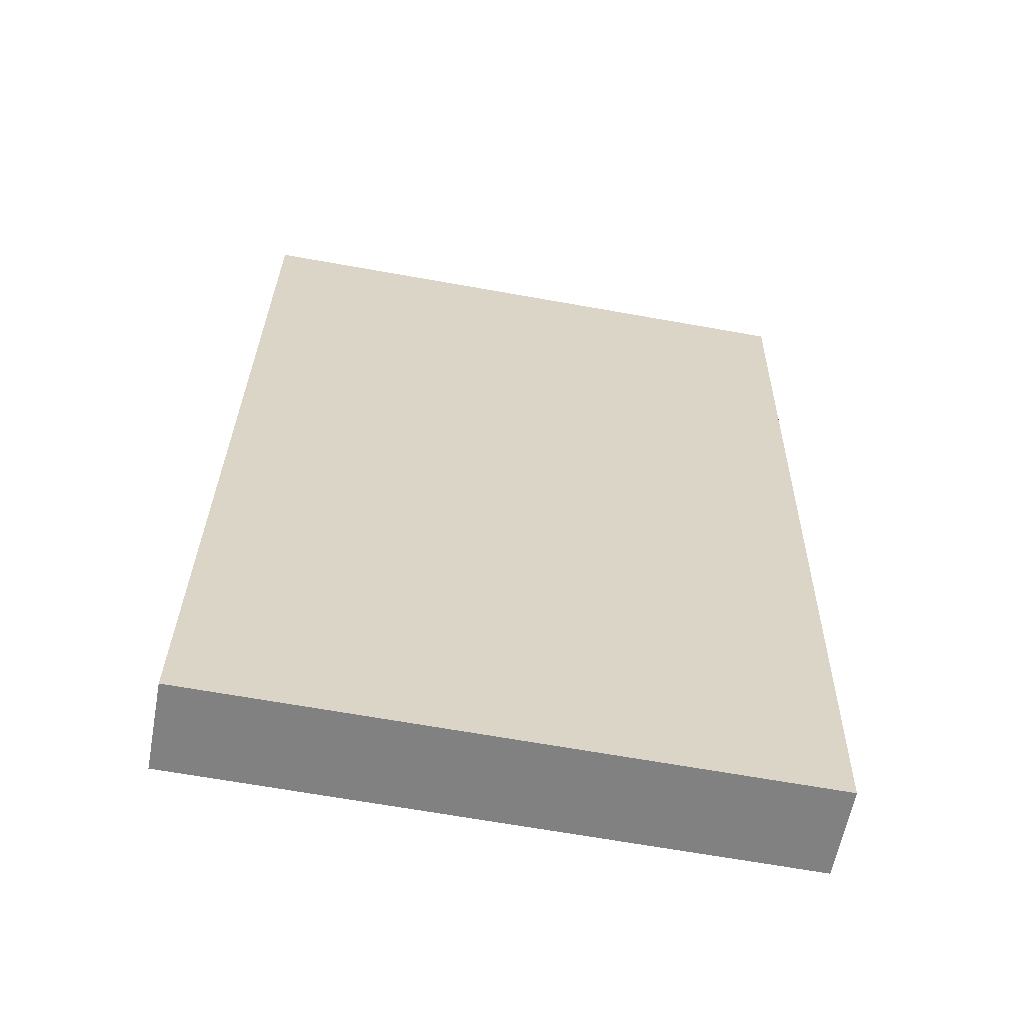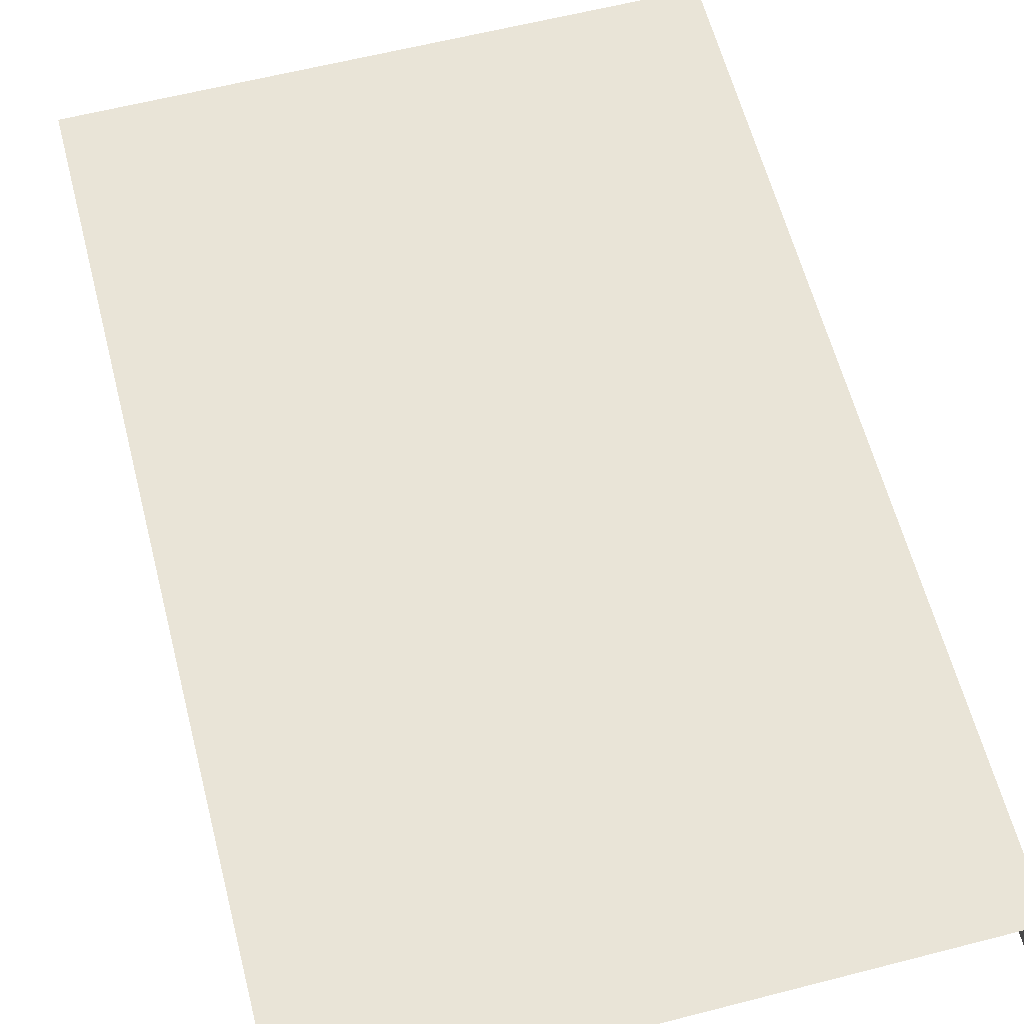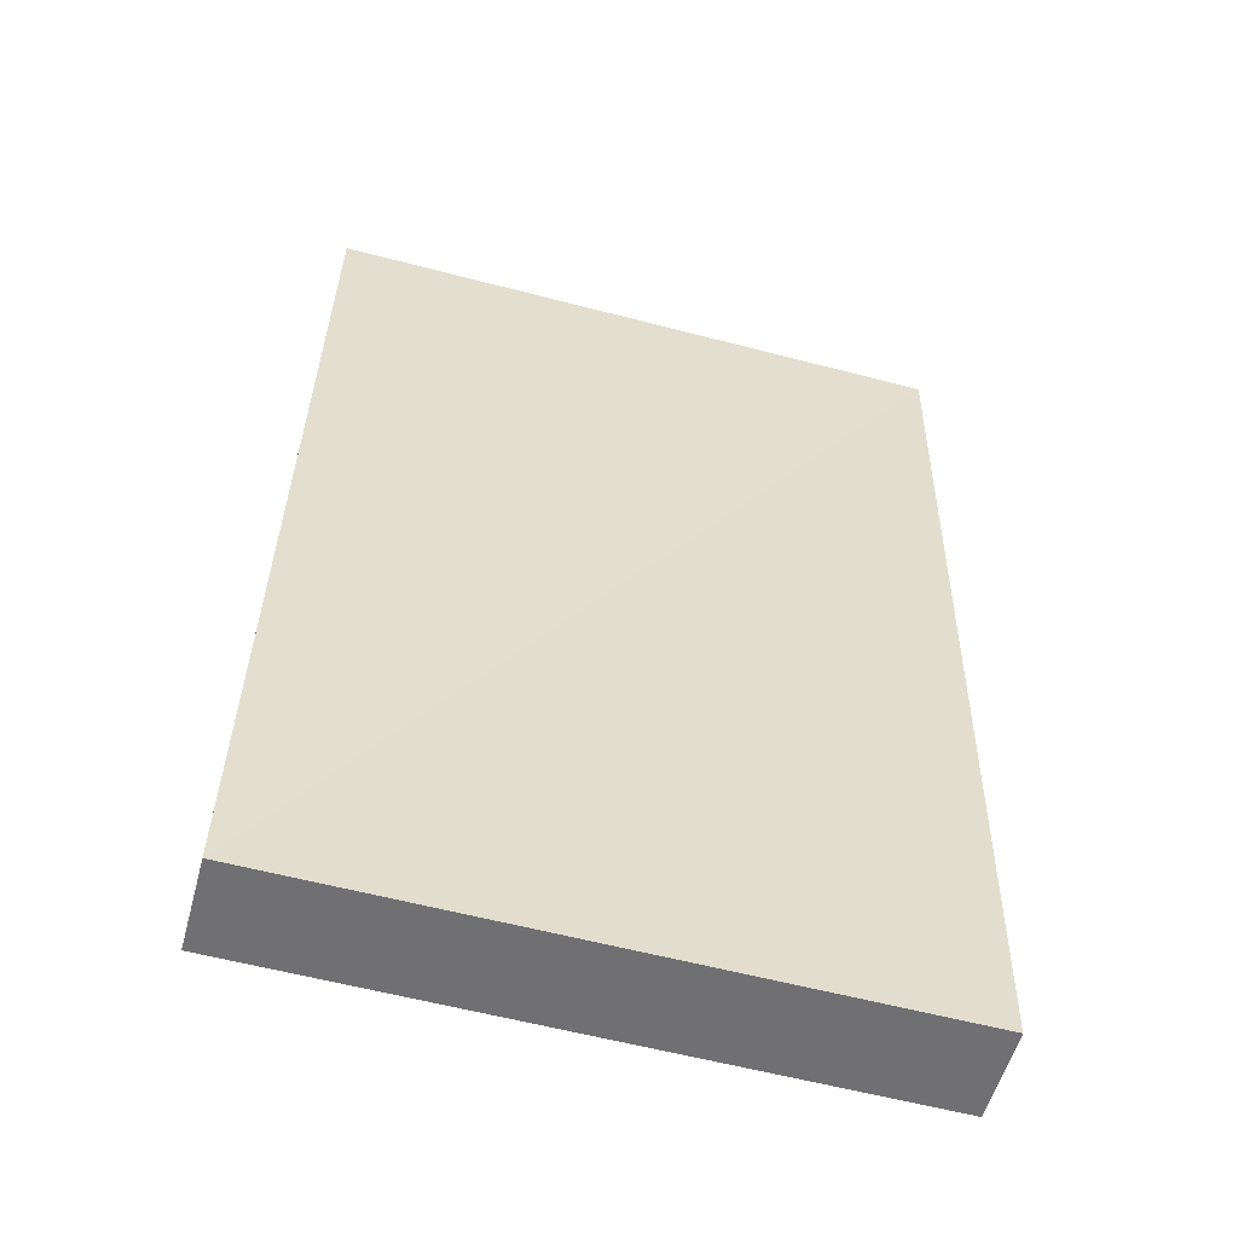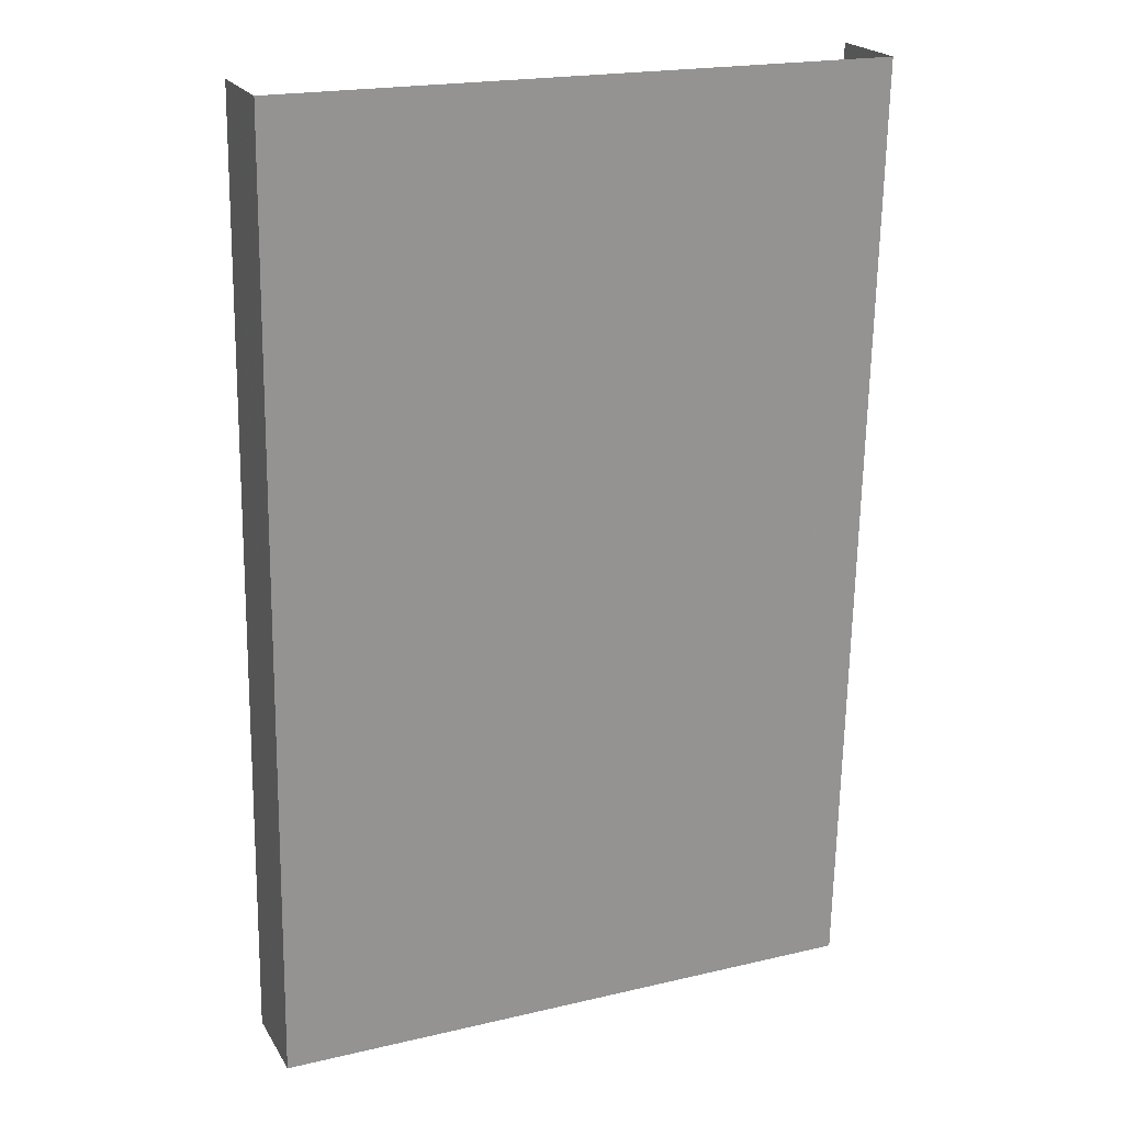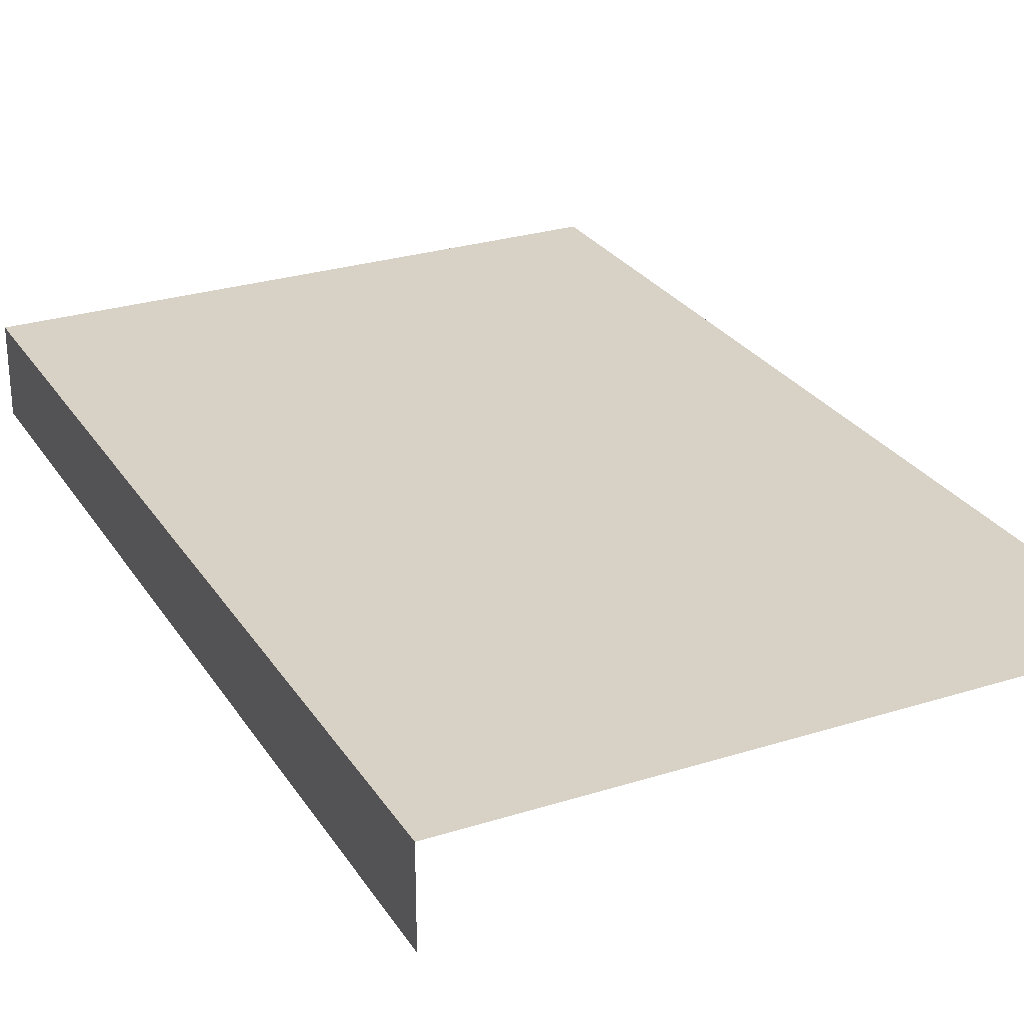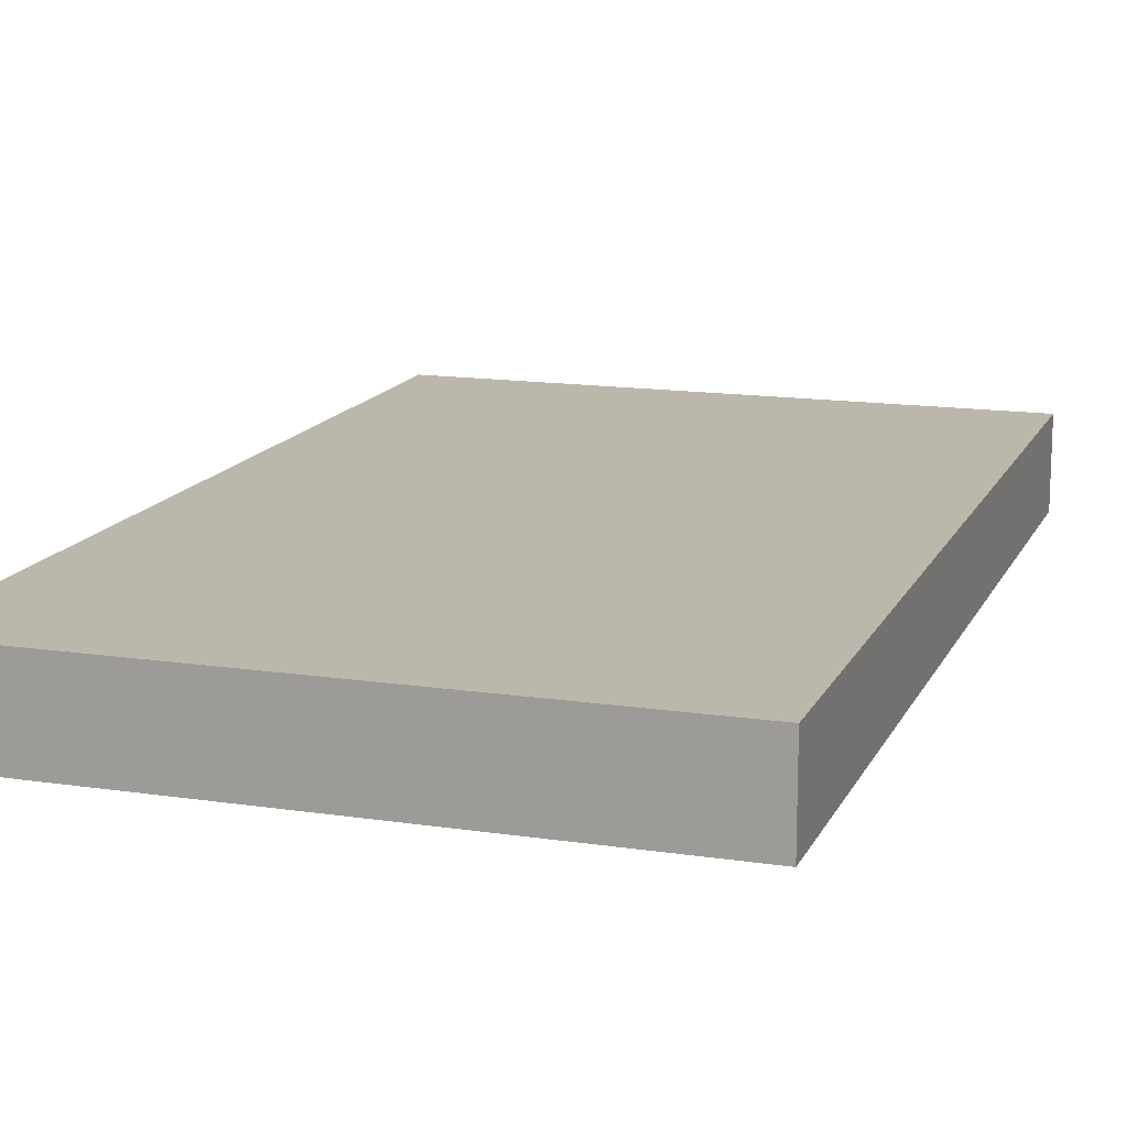
<metadata>
{"format":"obj","ext":"obj","renderer":"f3d","projection":"perspective","resolution":1024,"background":"white","views":[{"elev":-60.7,"azim":-10.1,"up":"+Y"},{"elev":61.0,"azim":164.3,"up":"+Z"},{"elev":-55.1,"azim":-15.1,"up":"+Y"},{"elev":23.0,"azim":-23.0,"up":"+Y"},{"elev":27.1,"azim":153.0,"up":"+Z"},{"elev":14.5,"azim":17.1,"up":"+Z"}]}
</metadata>
<code>
v -2.249e+05 -1.263e+05 18.99
v -2.249e+05 -1.263e+05 18.99
v -2.249e+05 -1.263e+05 18.99
v -2.249e+05 -1.263e+05 18.99
v -2.249e+05 -1.263e+05 19.58
v -2.249e+05 -1.263e+05 19.58
v -2.249e+05 -1.263e+05 19.58
v -2.249e+05 -1.263e+05 19.58
f 1 2 3
f 4 1 3
f 7 3 2
f 8 7 2
f 5 6 7
f 8 5 7
f 7 4 3
f 7 6 4
f 6 1 4
f 6 5 1
f 8 2 1
f 5 8 1

</code>
